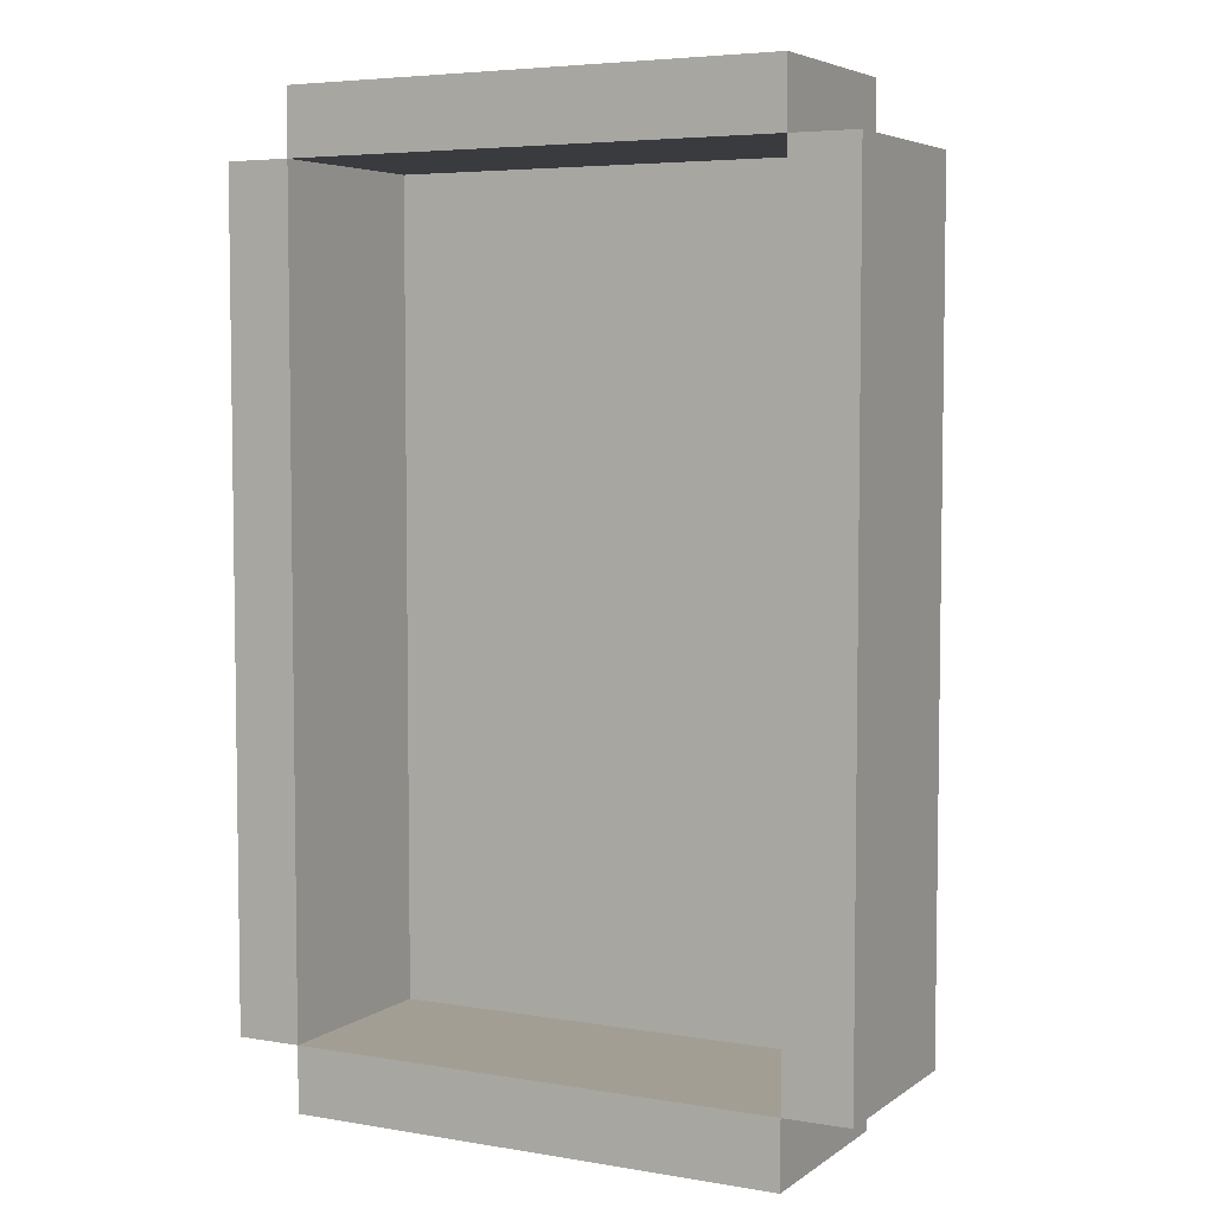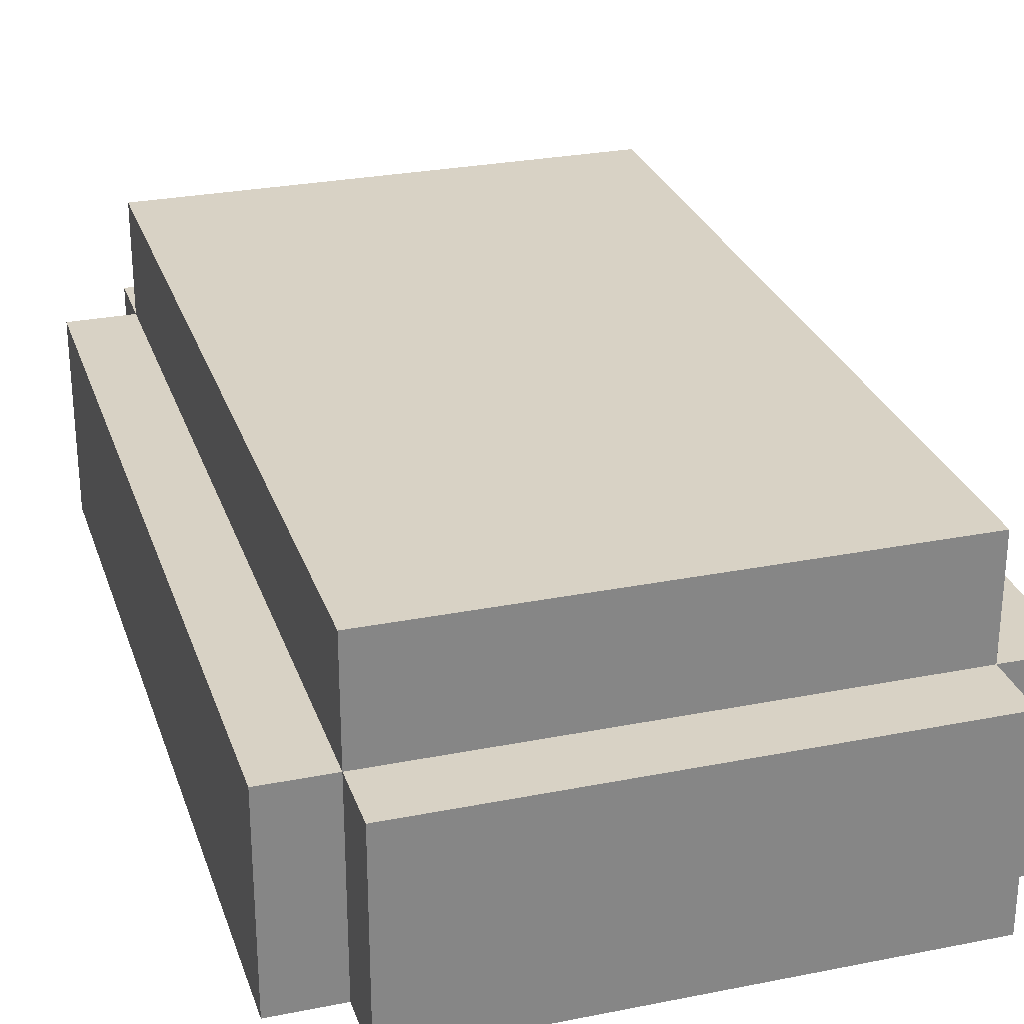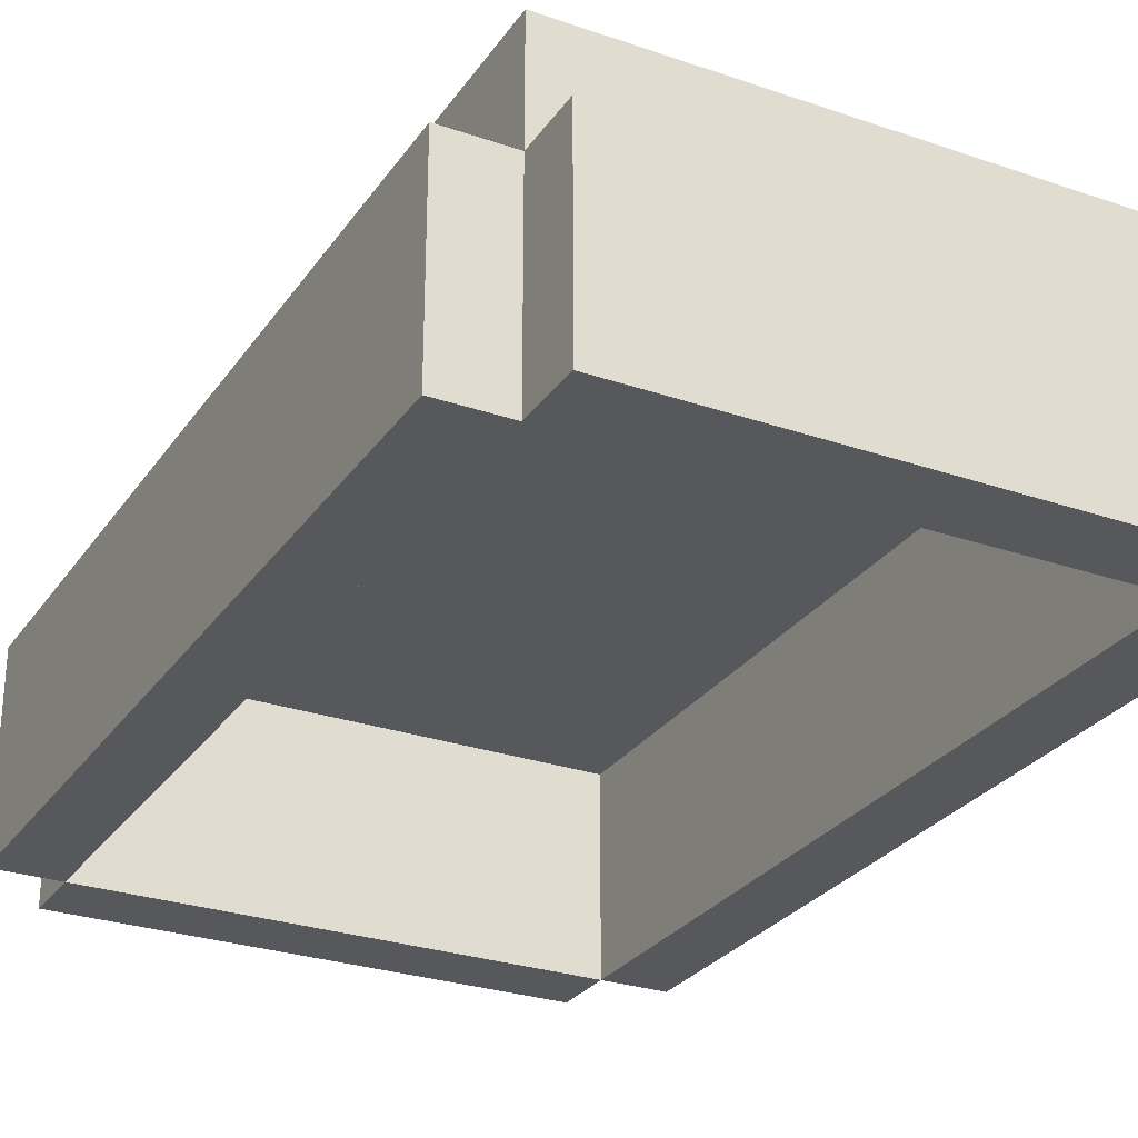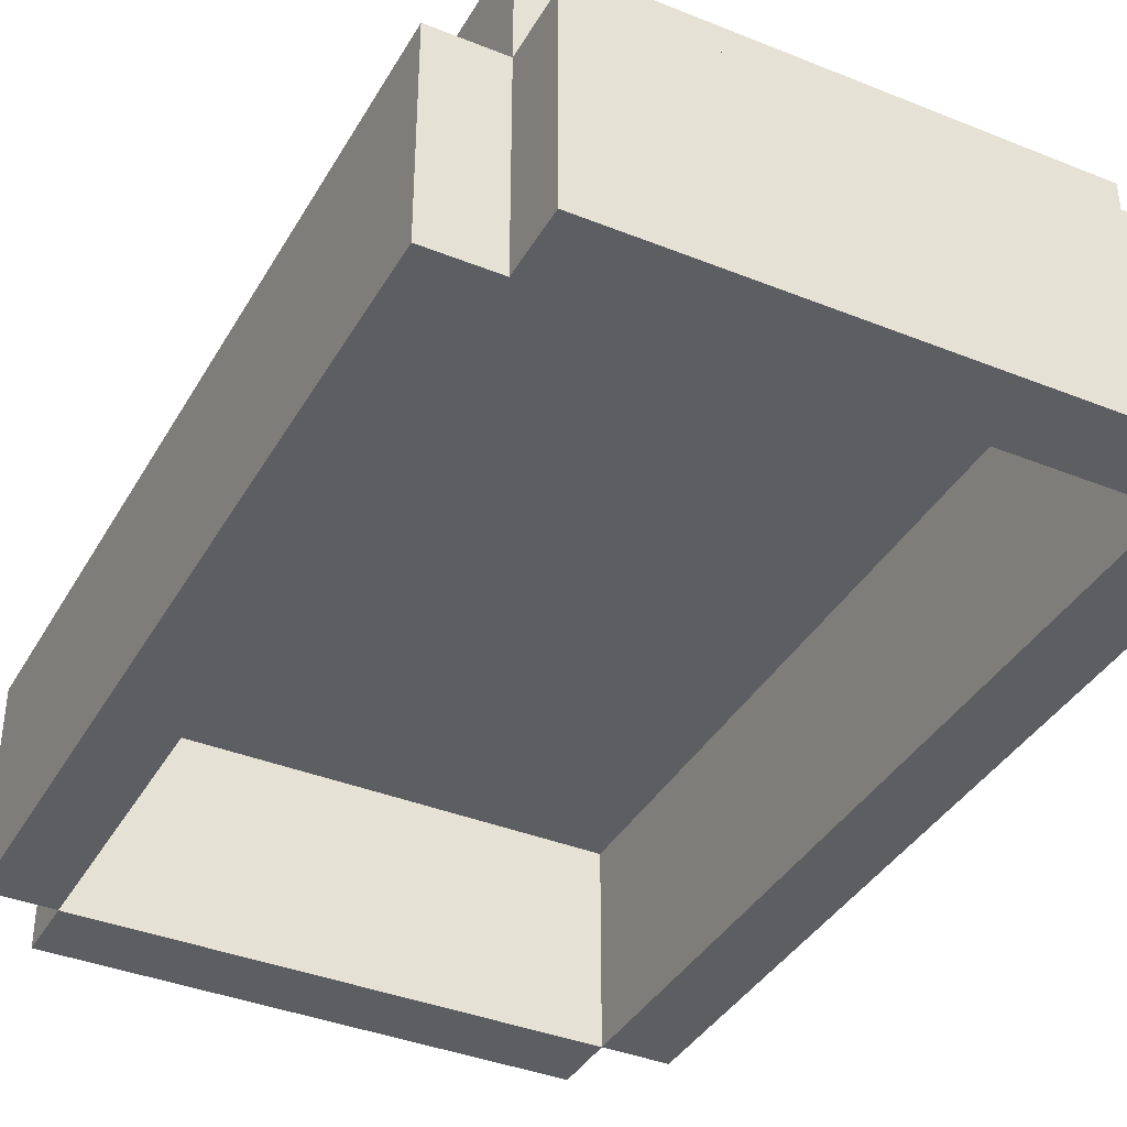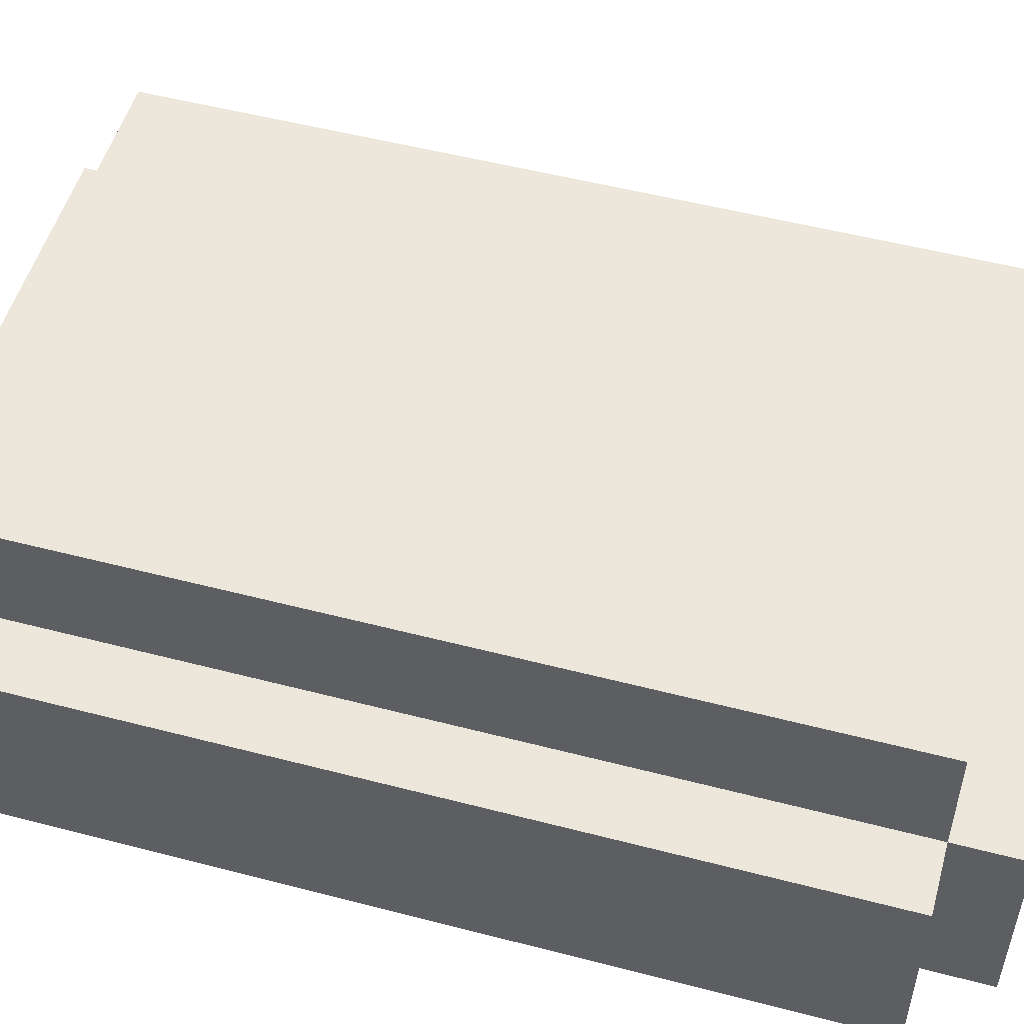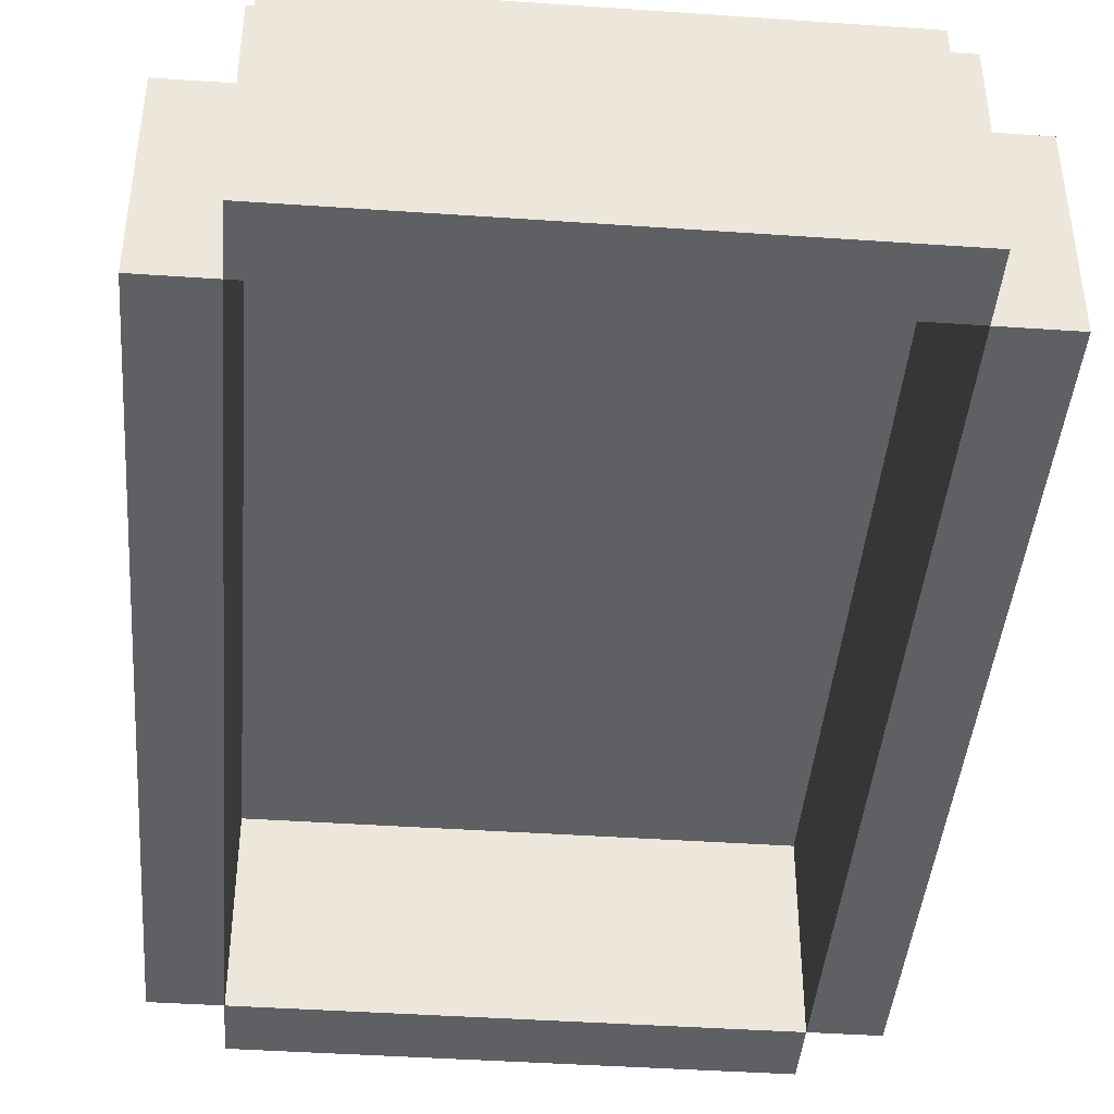
<metadata>
{"format":"obj","ext":"obj","renderer":"f3d","projection":"perspective","resolution":1024,"background":"white","views":[{"elev":5.2,"azim":27.6,"up":"+Z"},{"elev":27.7,"azim":163.1,"up":"+Y"},{"elev":-28.0,"azim":152.4,"up":"+Y"},{"elev":-38.3,"azim":153.0,"up":"+Y"},{"elev":52.2,"azim":105.7,"up":"+Y"},{"elev":-42.5,"azim":-4.7,"up":"+Y"}]}
</metadata>
<code>
o boat
v 0.75 -0.003099 -1.25
v 0.75 -0.3441 -1.25
v -0.75 -0.003099 -1.25
v -0.75 -0.3441 -1.25
v 0.75 -0.003099 1.25
v 0.75 -0.3441 1.25
v -0.75 -0.003099 1.25
v -0.75 -0.3441 1.25
v -0.75 -0.3441 -1.25
v -0.75 -0.9441 -1.25
v -0.95 -0.3441 -1.25
v -0.95 -0.9441 -1.25
v -0.75 -0.3441 1.25
v -0.75 -0.9441 1.25
v -0.95 -0.3441 1.25
v -0.95 -0.9441 1.25
v 0.75 -0.3441 1.25
v 0.75 -0.9441 1.25
v 0.95 -0.3441 1.25
v 0.95 -0.9441 1.25
v 0.75 -0.3441 -1.25
v 0.75 -0.9441 -1.25
v 0.95 -0.3441 -1.25
v 0.95 -0.9441 -1.25
v -0.75 -0.3441 1.25
v -0.75 -0.9441 1.25
v -0.75 -0.3441 1.45
v -0.75 -0.9441 1.45
v 0.75 -0.3441 1.25
v 0.75 -0.9441 1.25
v 0.75 -0.3441 1.45
v 0.75 -0.9441 1.45
v -0.75 -0.3441 -1.45
v -0.75 -0.9441 -1.45
v -0.75 -0.3441 -1.25
v -0.75 -0.9441 -1.25
v 0.75 -0.3441 -1.45
v 0.75 -0.9441 -1.45
v 0.75 -0.3441 -1.25
v 0.75 -0.9441 -1.25
f 2 3 1
f 4 7 3
f 8 5 7
f 6 1 5
f 7 1 3
f 4 6 8
f 10 11 9
f 12 15 11
f 16 13 15
f 14 9 13
f 15 9 11
f 12 14 16
f 18 19 17
f 20 23 19
f 24 21 23
f 22 17 21
f 23 17 19
f 20 22 24
f 26 27 25
f 28 31 27
f 32 29 31
f 30 25 29
f 27 29 25
f 28 30 32
f 34 35 33
f 36 39 35
f 40 37 39
f 38 33 37
f 35 37 33
f 36 38 40
f 2 4 3
f 4 8 7
f 8 6 5
f 6 2 1
f 7 5 1
f 4 2 6
f 10 12 11
f 12 16 15
f 16 14 13
f 14 10 9
f 15 13 9
f 12 10 14
f 18 20 19
f 20 24 23
f 24 22 21
f 22 18 17
f 23 21 17
f 20 18 22
f 26 28 27
f 28 32 31
f 32 30 29
f 30 26 25
f 27 31 29
f 28 26 30
f 34 36 35
f 36 40 39
f 40 38 37
f 38 34 33
f 35 39 37
f 36 34 38

</code>
